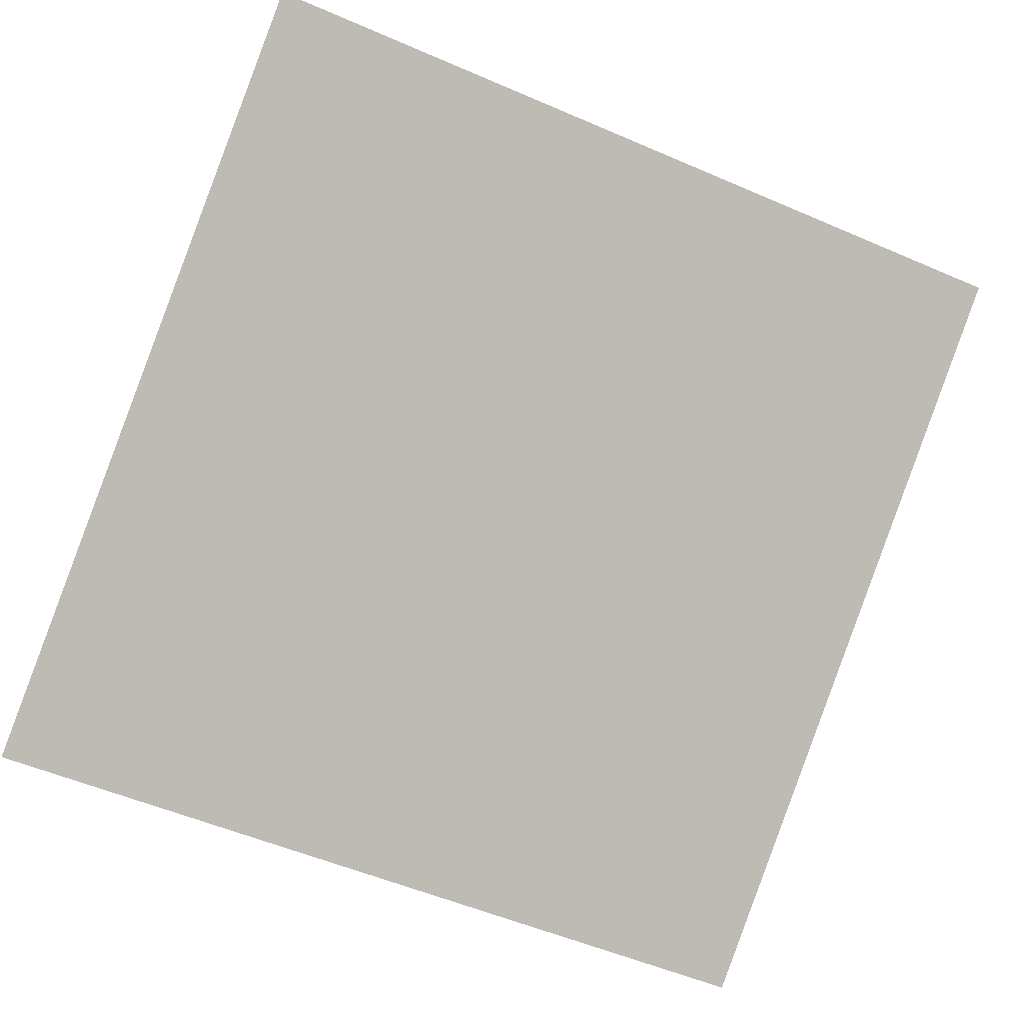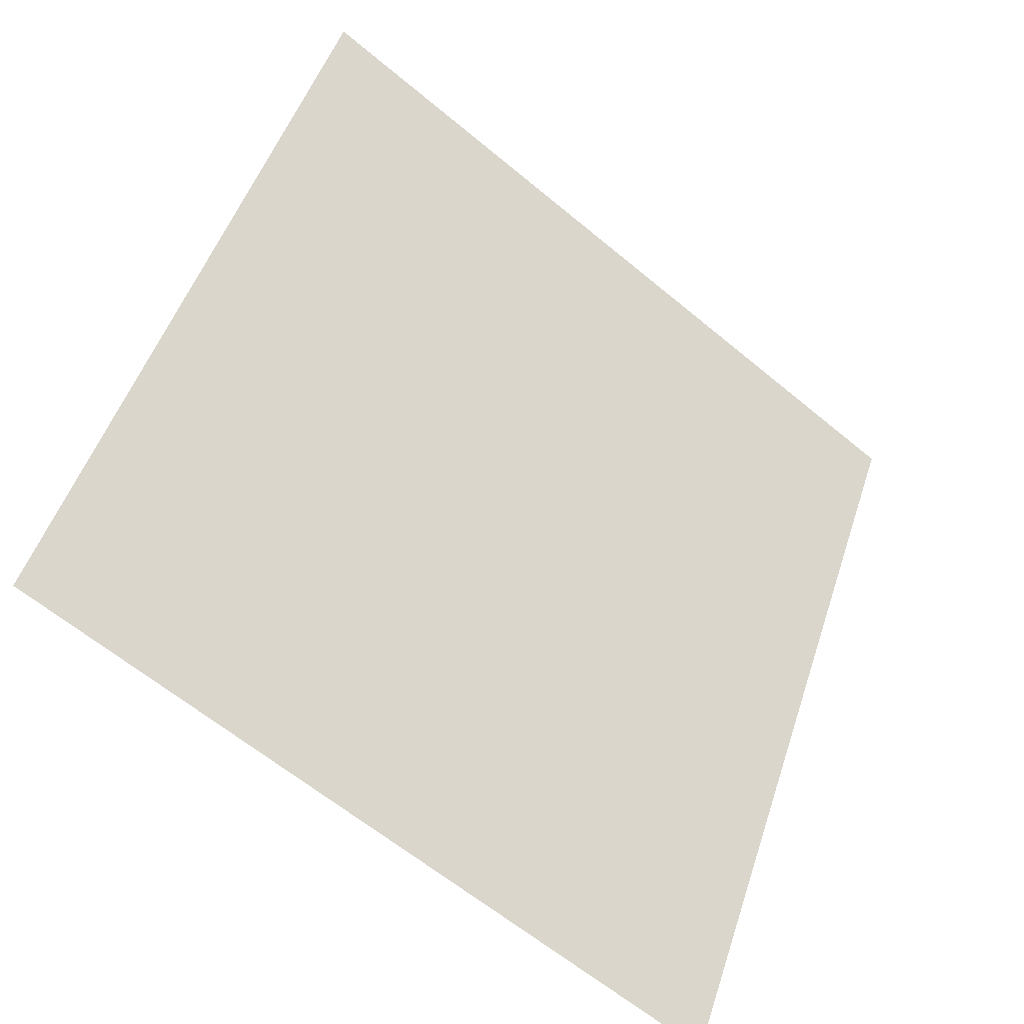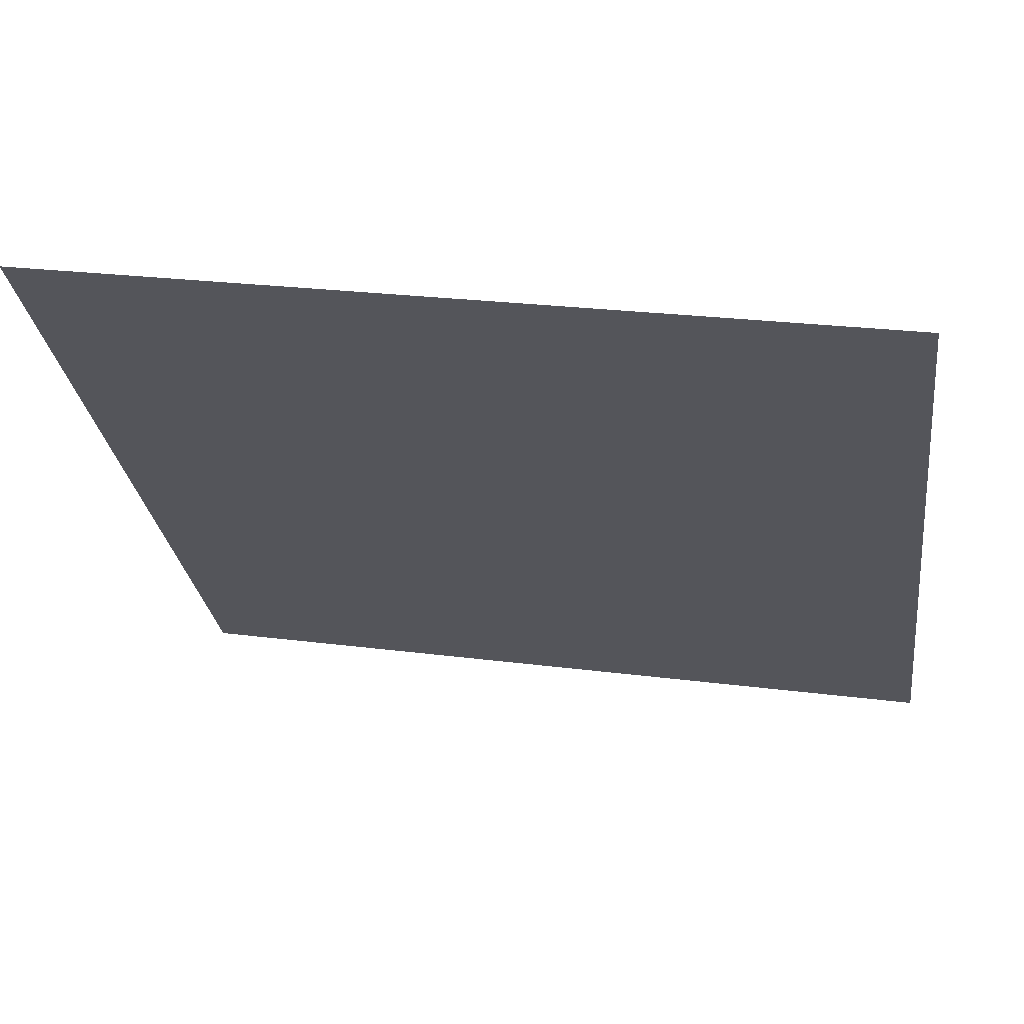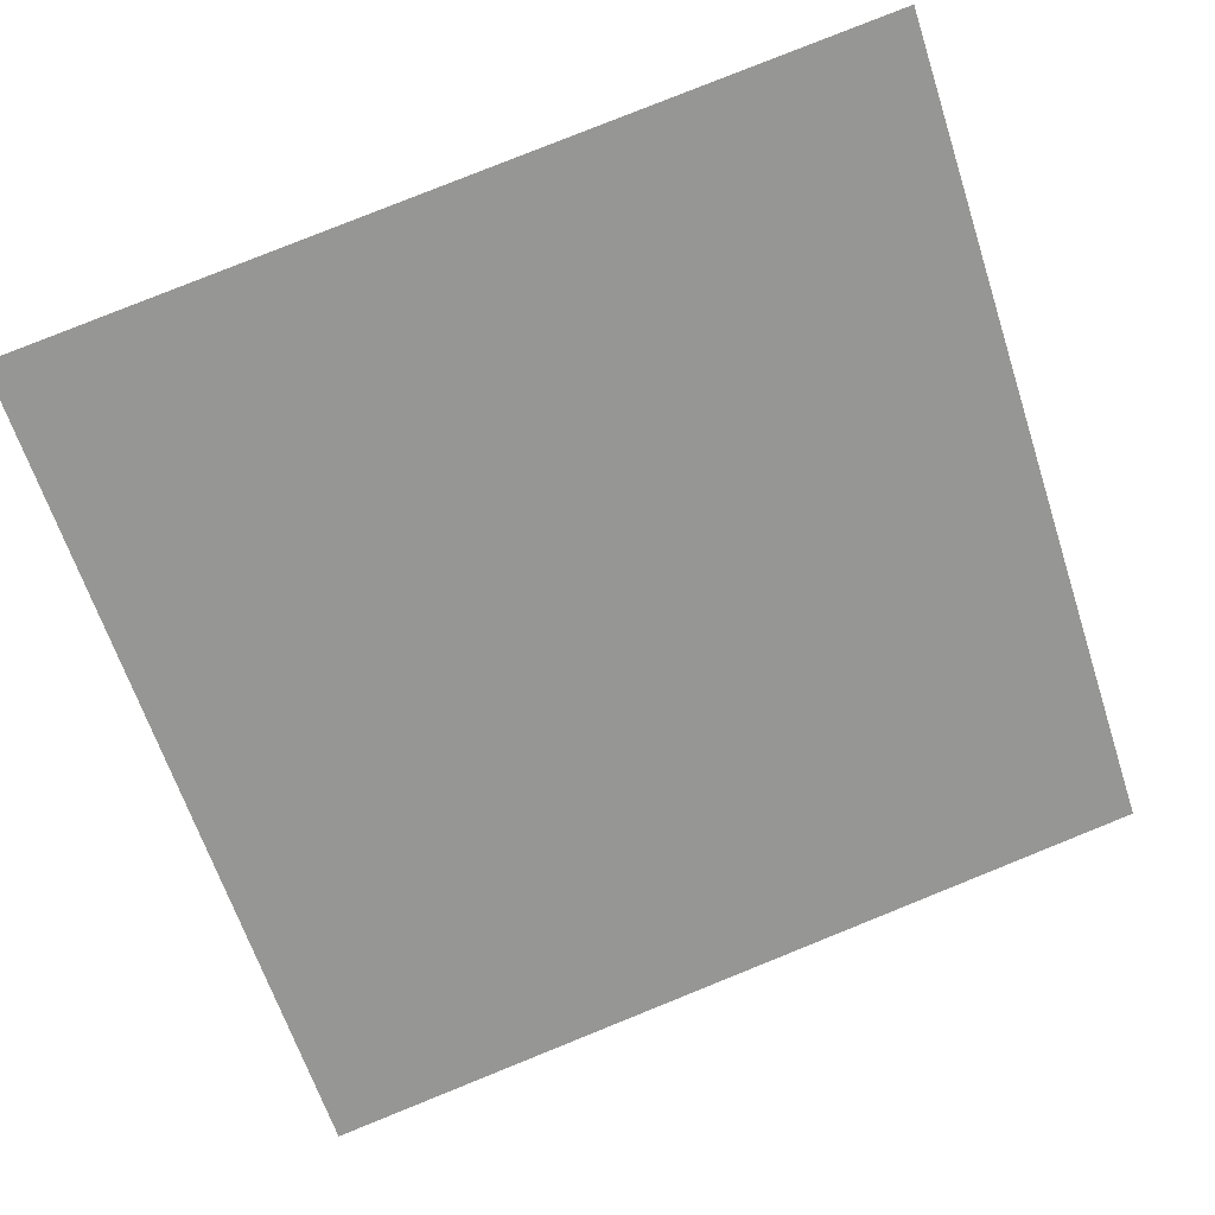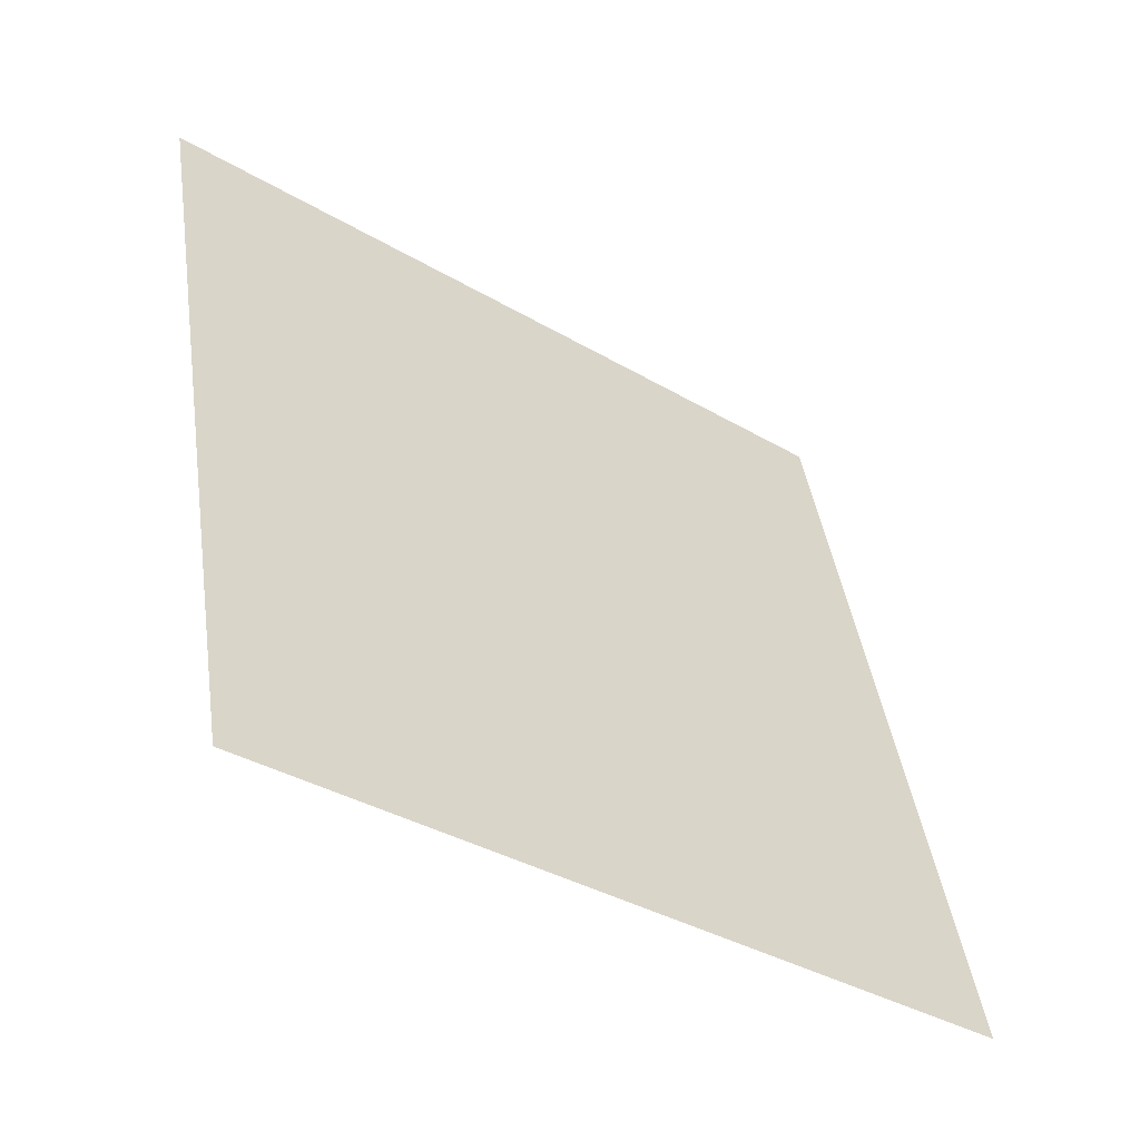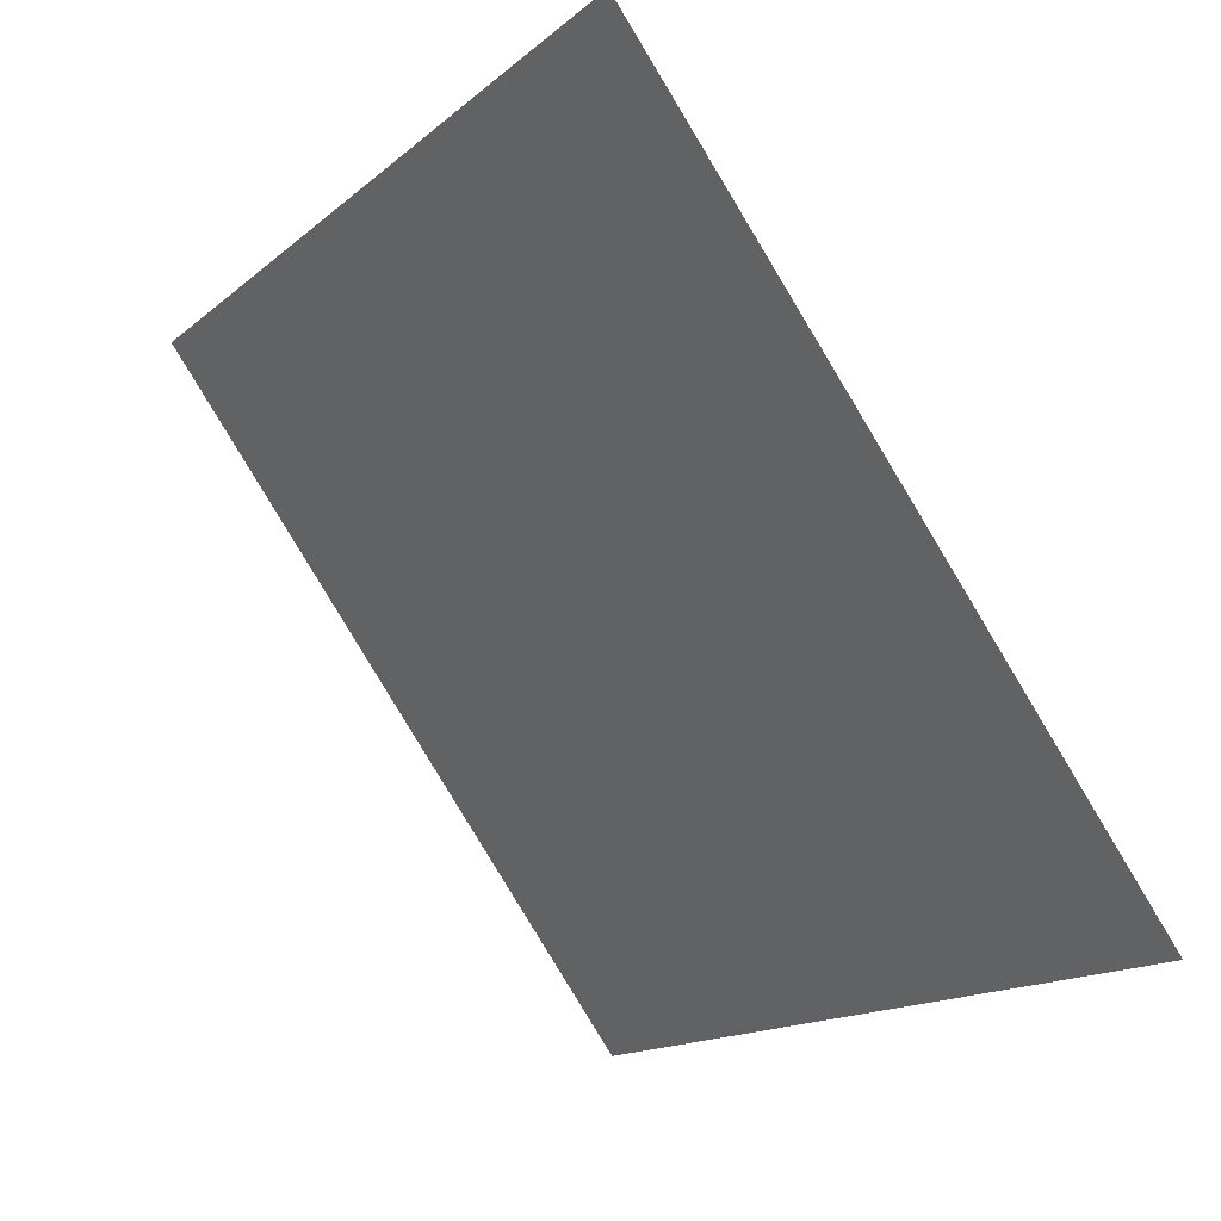
<metadata>
{"format":"obj","ext":"obj","renderer":"f3d","projection":"perspective","resolution":1024,"background":"white","views":[{"elev":-50.4,"azim":-24.2,"up":"+Y"},{"elev":48.8,"azim":108.5,"up":"+Y"},{"elev":27.3,"azim":-169.4,"up":"+Z"},{"elev":77.4,"azim":158.7,"up":"+Y"},{"elev":41.9,"azim":82.1,"up":"+Y"},{"elev":-14.5,"azim":-122.2,"up":"+Z"}]}
</metadata>
<code>
v 0.1826 0.7423 0.4529
v 0.1761 0.7424 0.453
v 0.1762 0.7463 0.4582
v 0.1827 0.7462 0.4582
f 4 3 2 1

</code>
